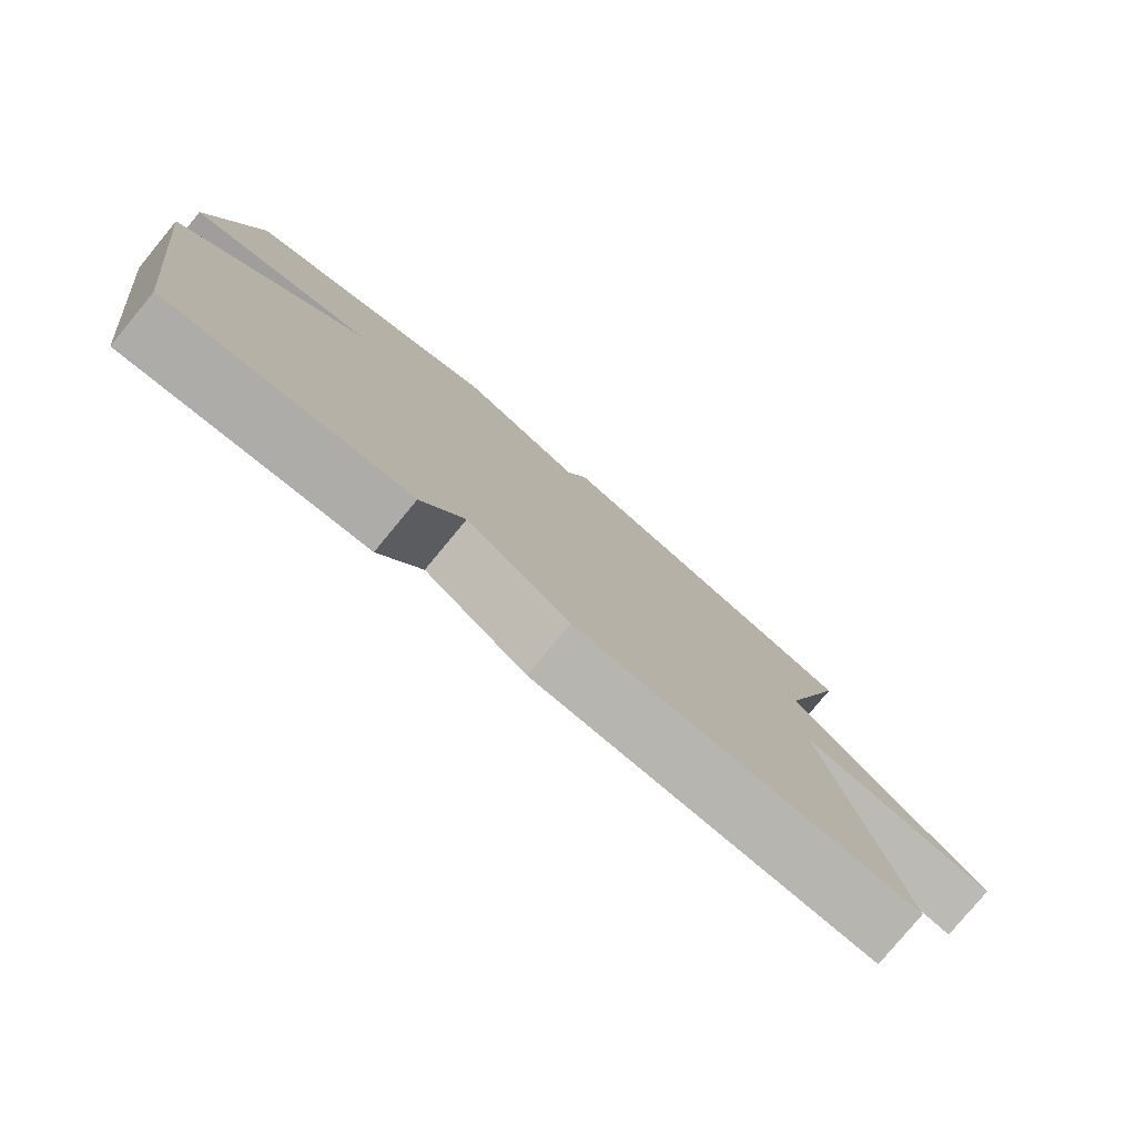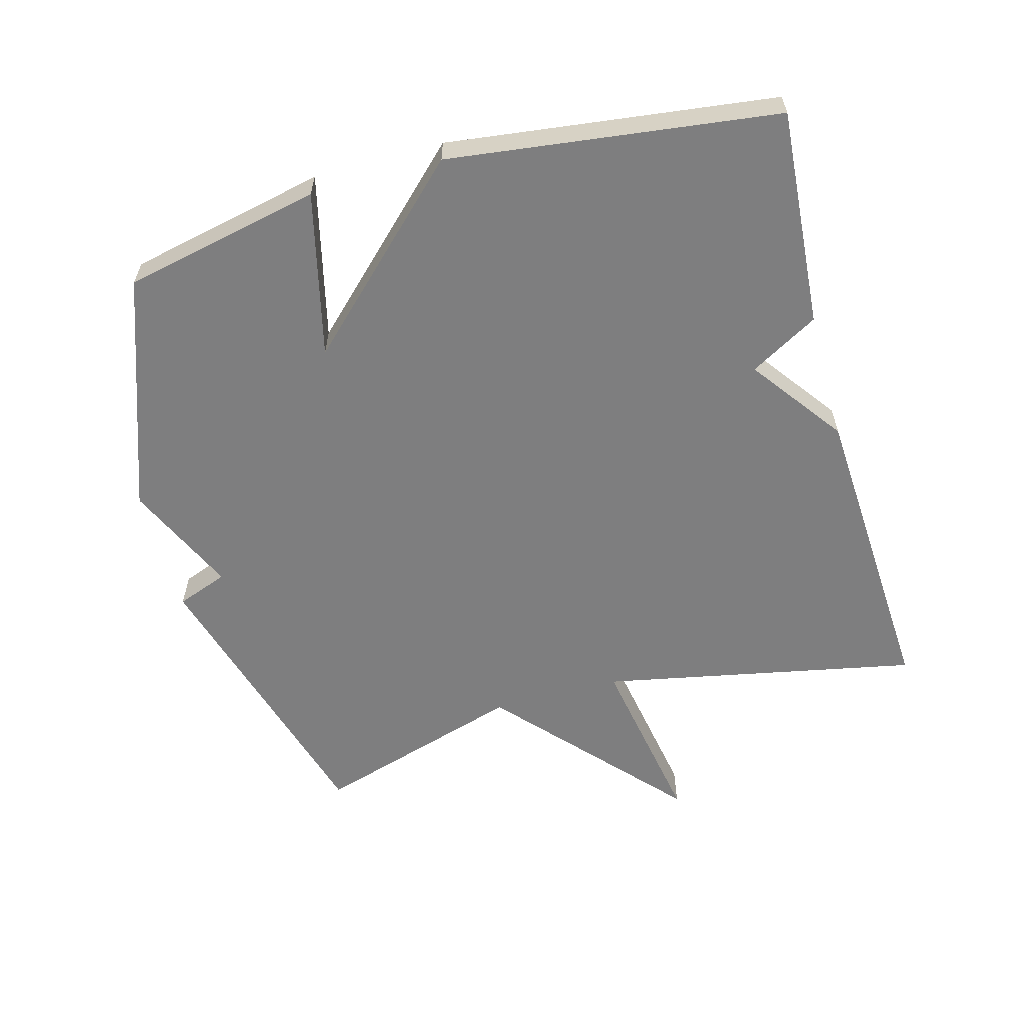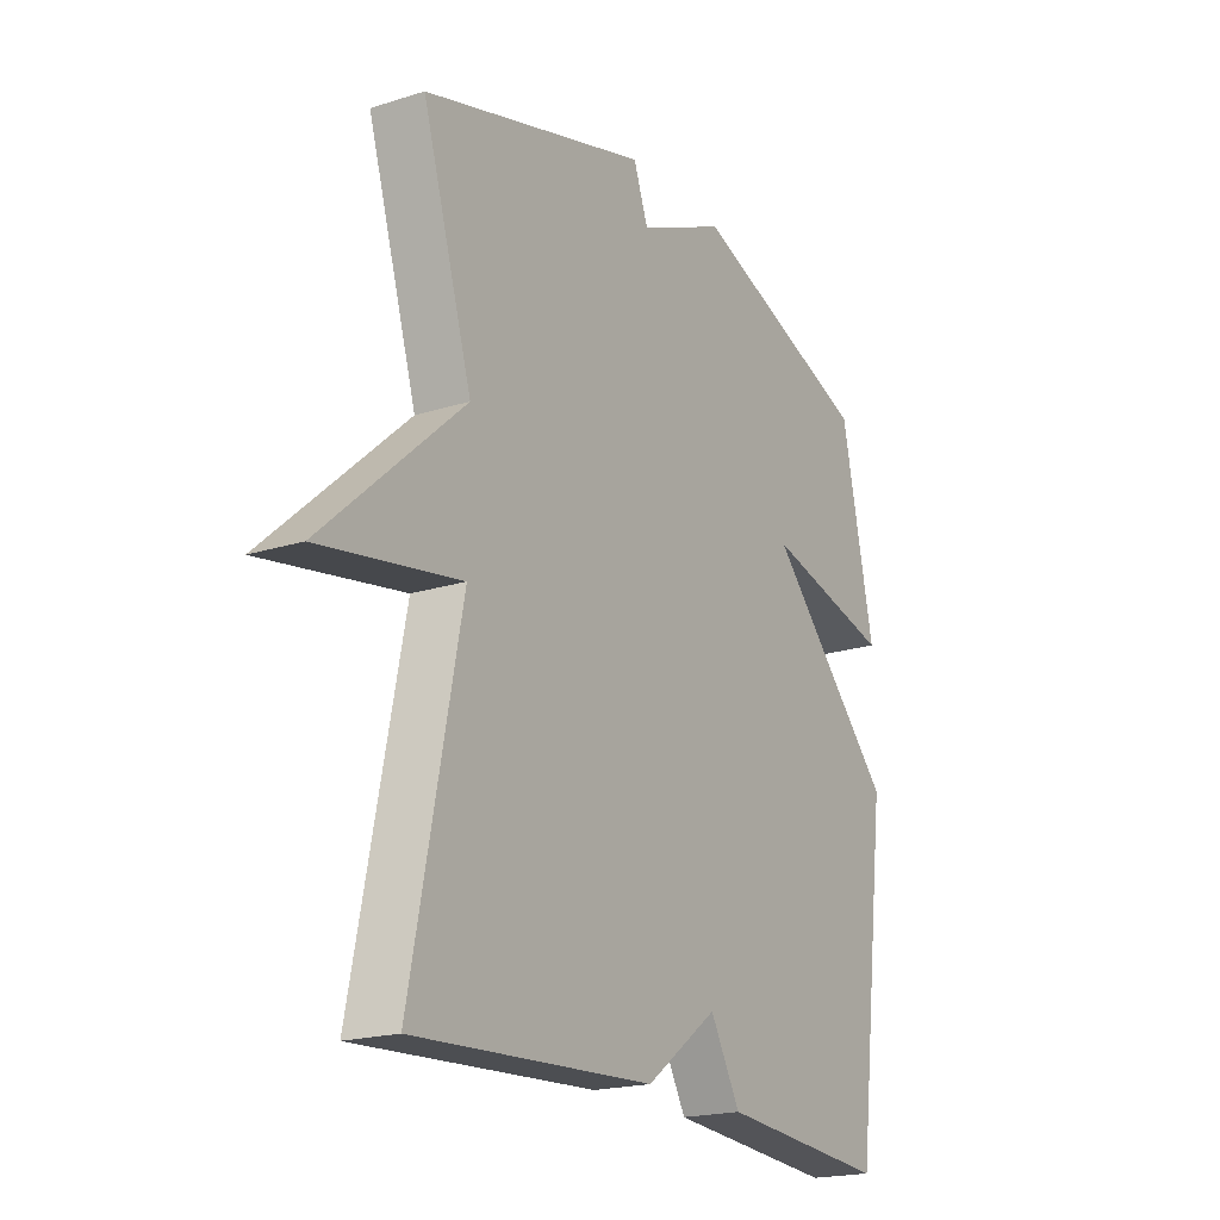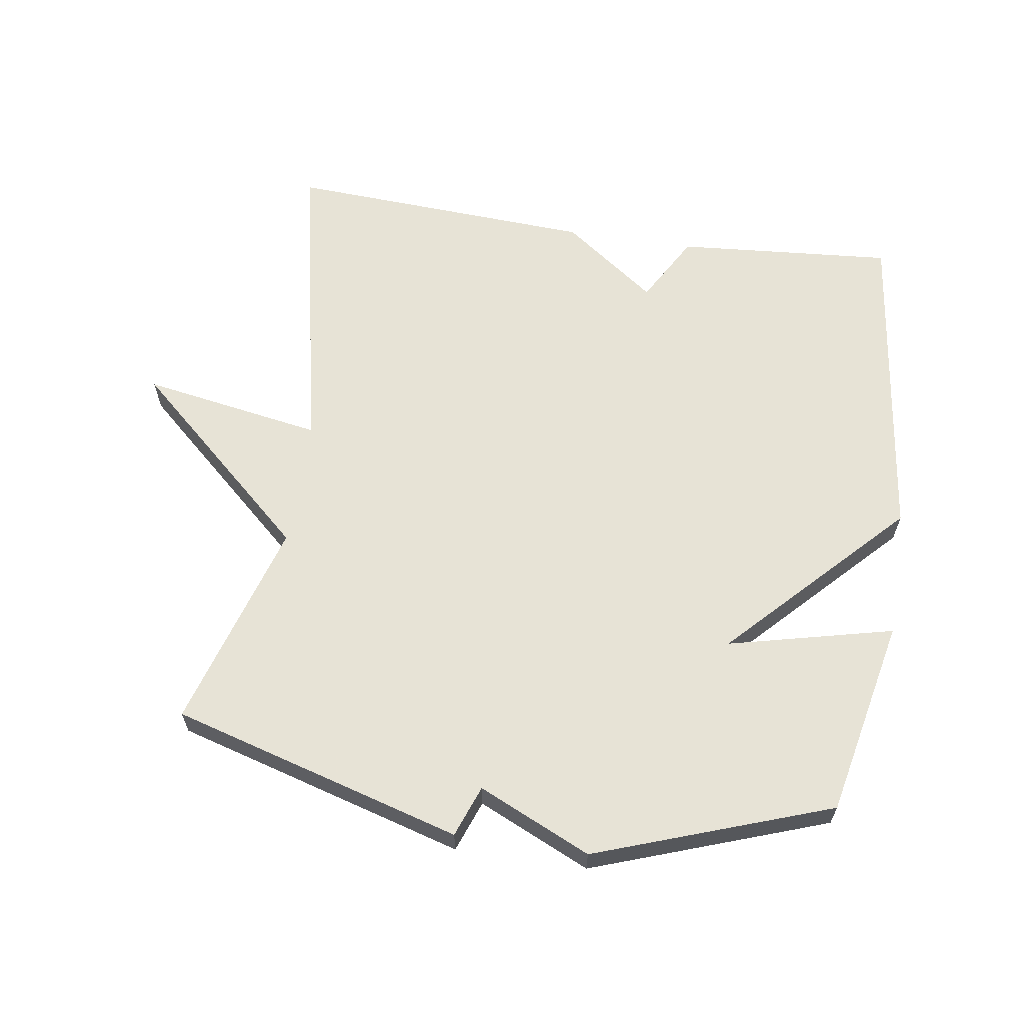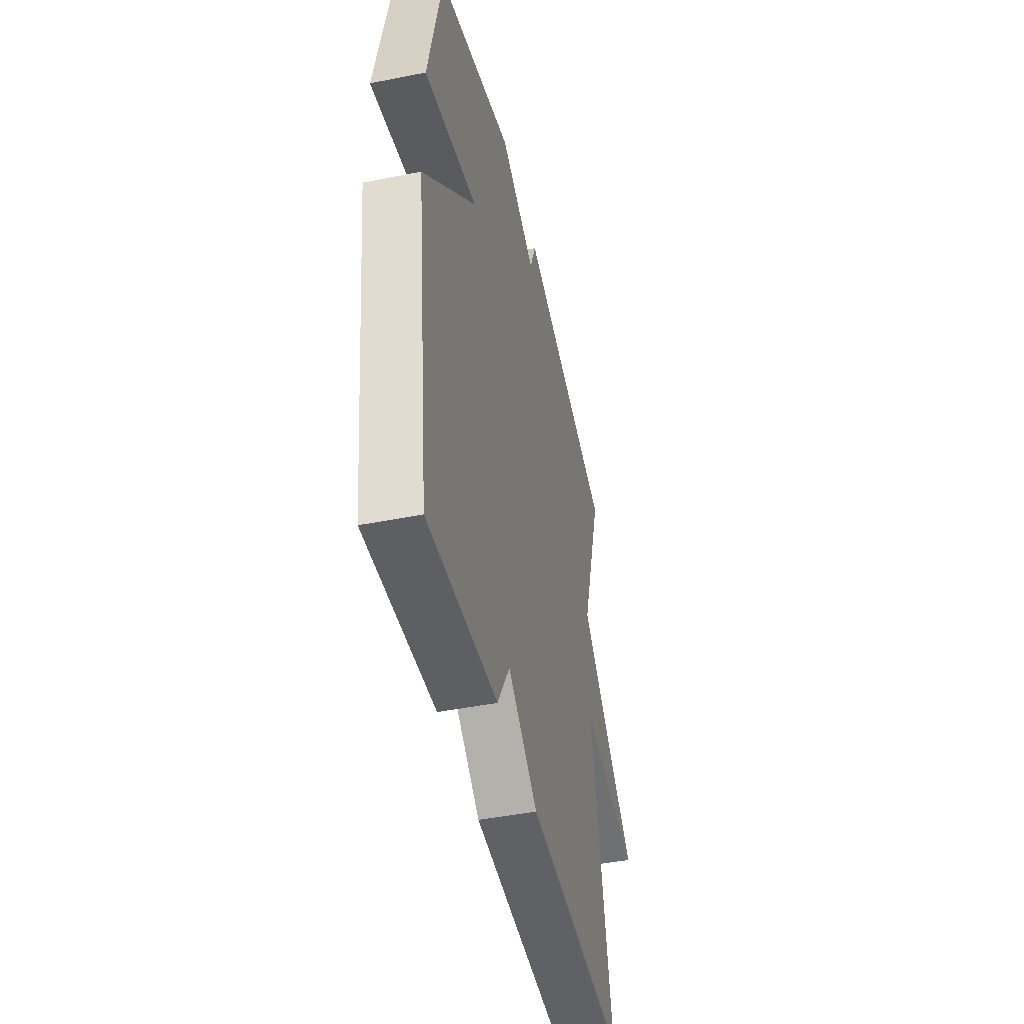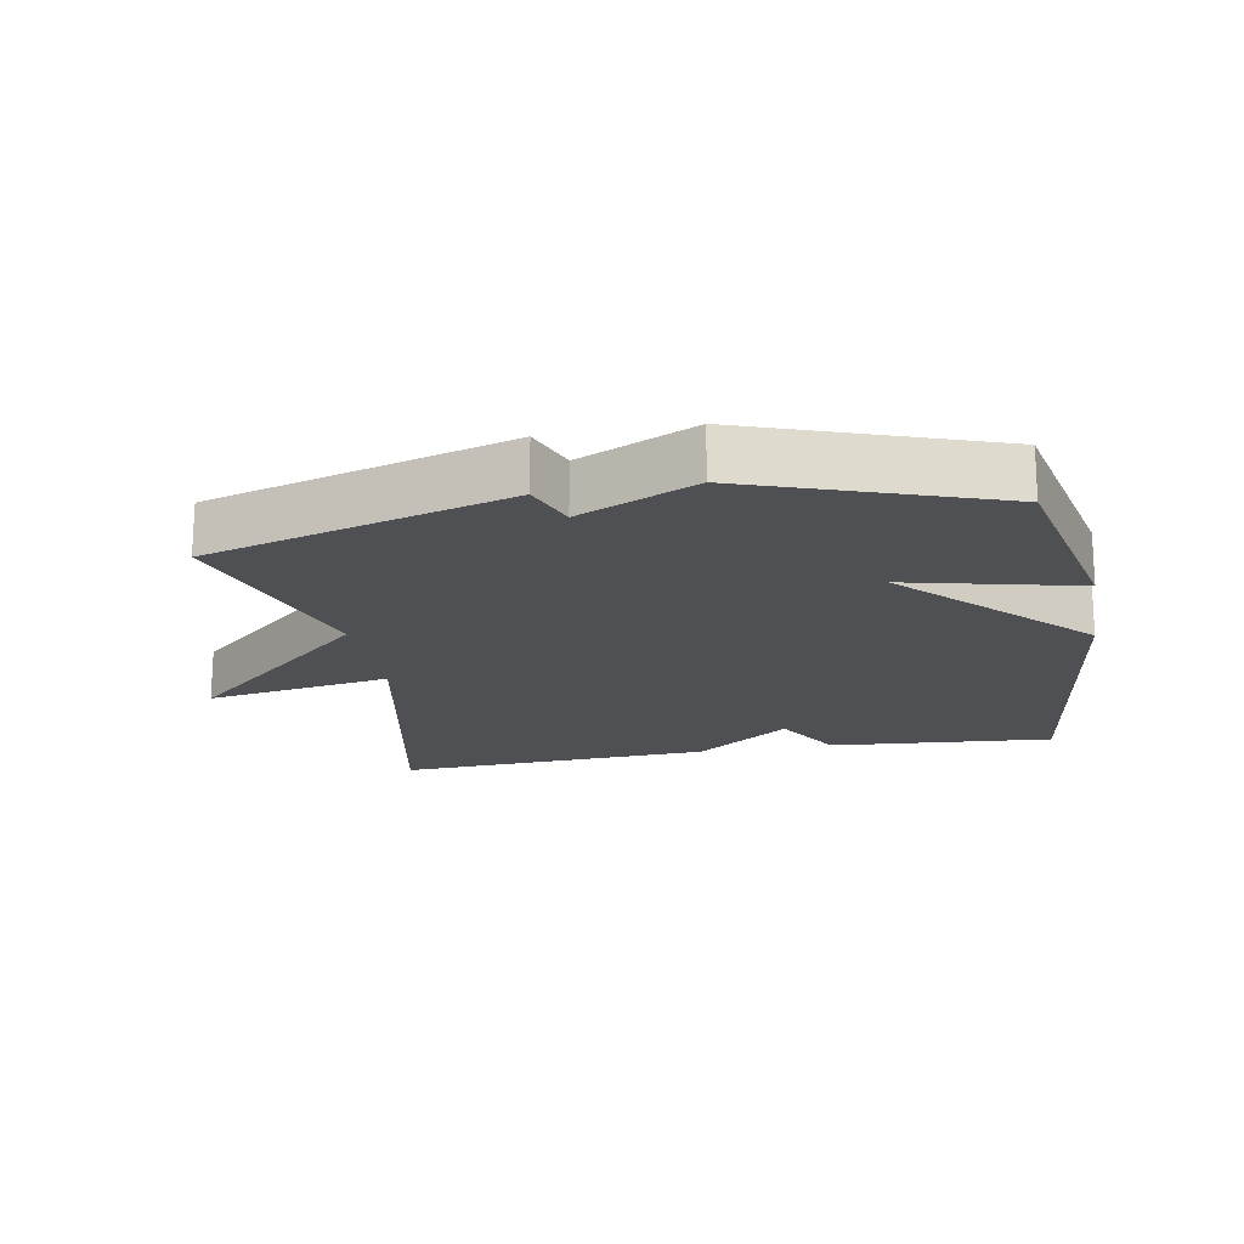
<metadata>
{"format":"obj","ext":"obj","renderer":"f3d","projection":"perspective","resolution":1024,"background":"white","views":[{"elev":-79.4,"azim":140.4,"up":"+Z"},{"elev":-59.5,"azim":105.4,"up":"+Y"},{"elev":-19.7,"azim":-59.5,"up":"+Z"},{"elev":62.6,"azim":8.6,"up":"+Y"},{"elev":-45.5,"azim":102.9,"up":"+Z"},{"elev":-18.5,"azim":10.4,"up":"+Y"}]}
</metadata>
<code>
v -0.5 0.07 0.5
v -0.058 0.07 0.627
v -0.029 0.07 0.549
v 0.142 0.07 0.627
v 0.5 0.07 0.5
v 0.564 0.07 0.199
v 0.313 0.07 0.259
v 0.564 0.07 -0.001
v 0.5 0.07 -0.5
v 0.169 0.07 -0.474
v 0.11 0.07 -0.37
v -0.031 0.07 -0.474
v -0.5 0.07 -0.5
v -0.403 0.07 -0.019
v -0.677 0.07 -0.066
v -0.403 0.07 0.181
v -0.5 0 0.5
v -0.058 0 0.627
v -0.029 0 0.549
v 0.142 0 0.627
v 0.5 0 0.5
v 0.564 0 0.199
v 0.313 0 0.259
v 0.564 0 -0.001
v 0.5 0 -0.5
v 0.169 0 -0.474
v 0.11 0 -0.37
v -0.031 0 -0.474
v -0.5 0 -0.5
v -0.403 0 -0.019
v -0.677 0 -0.066
v -0.403 0 0.181
f 14 15 16
f 11 12 13 14
f 11 14 16
f 9 10 11
f 8 9 11
f 7 8 11
f 7 11 16 1
f 5 6 7
f 4 5 7
f 3 4 7
f 1 2 3
f 1 3 7
f 32 31 30
f 30 29 28 27
f 32 30 27
f 27 26 25
f 27 25 24
f 27 24 23
f 17 32 27 23
f 23 22 21
f 23 21 20
f 23 20 19
f 19 18 17
f 23 19 17
f 1 17 18 2
f 2 18 19 3
f 3 19 20 4
f 4 20 21 5
f 5 21 22 6
f 6 22 23 7
f 7 23 24 8
f 8 24 25 9
f 9 25 26 10
f 10 26 27 11
f 11 27 28 12
f 12 28 29 13
f 13 29 30 14
f 14 30 31 15
f 15 31 32 16
f 16 32 17 1

</code>
